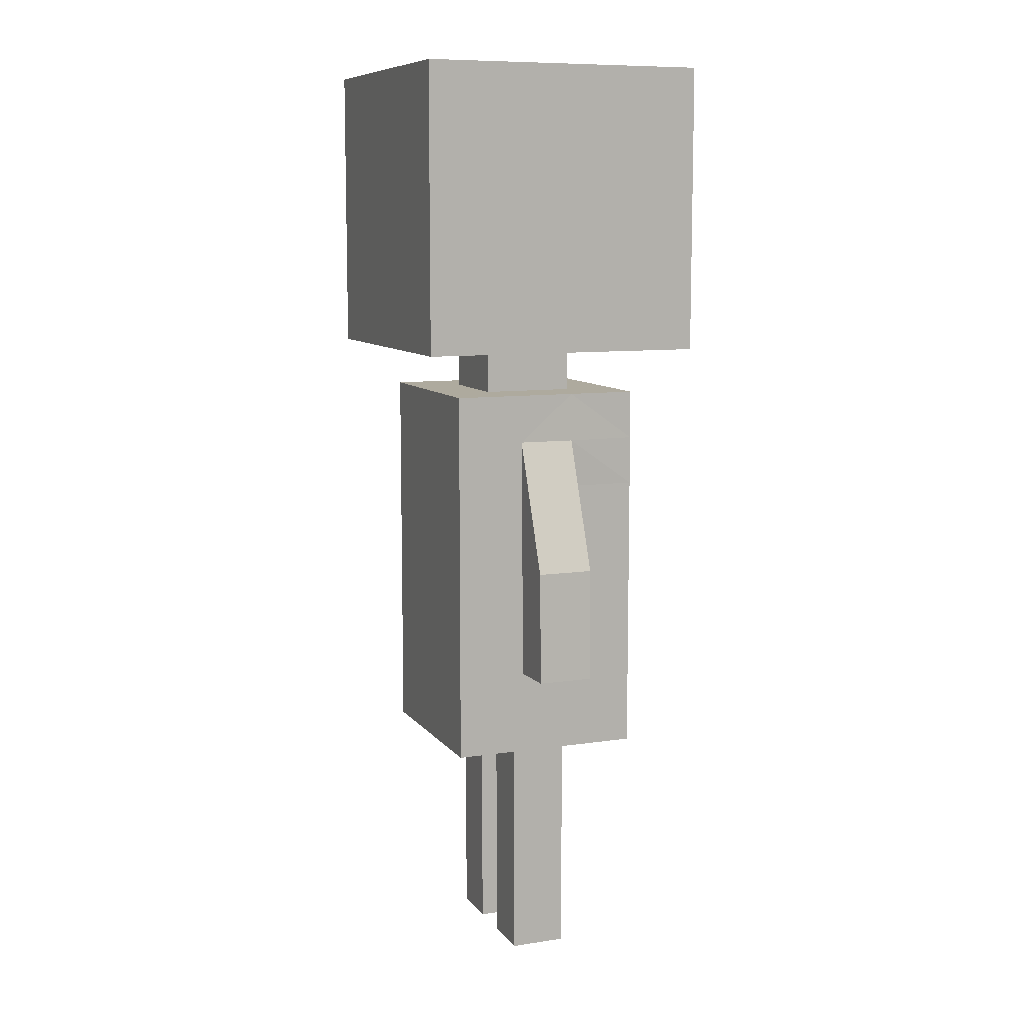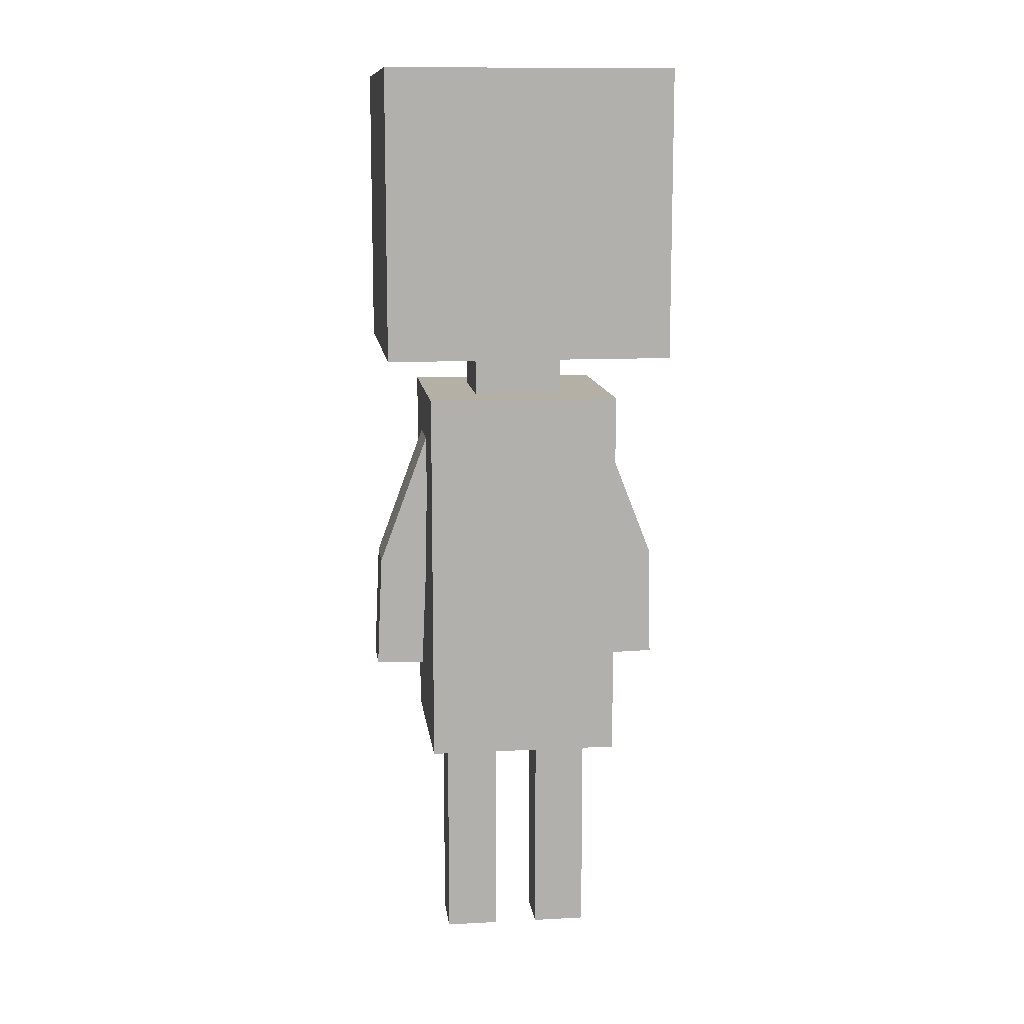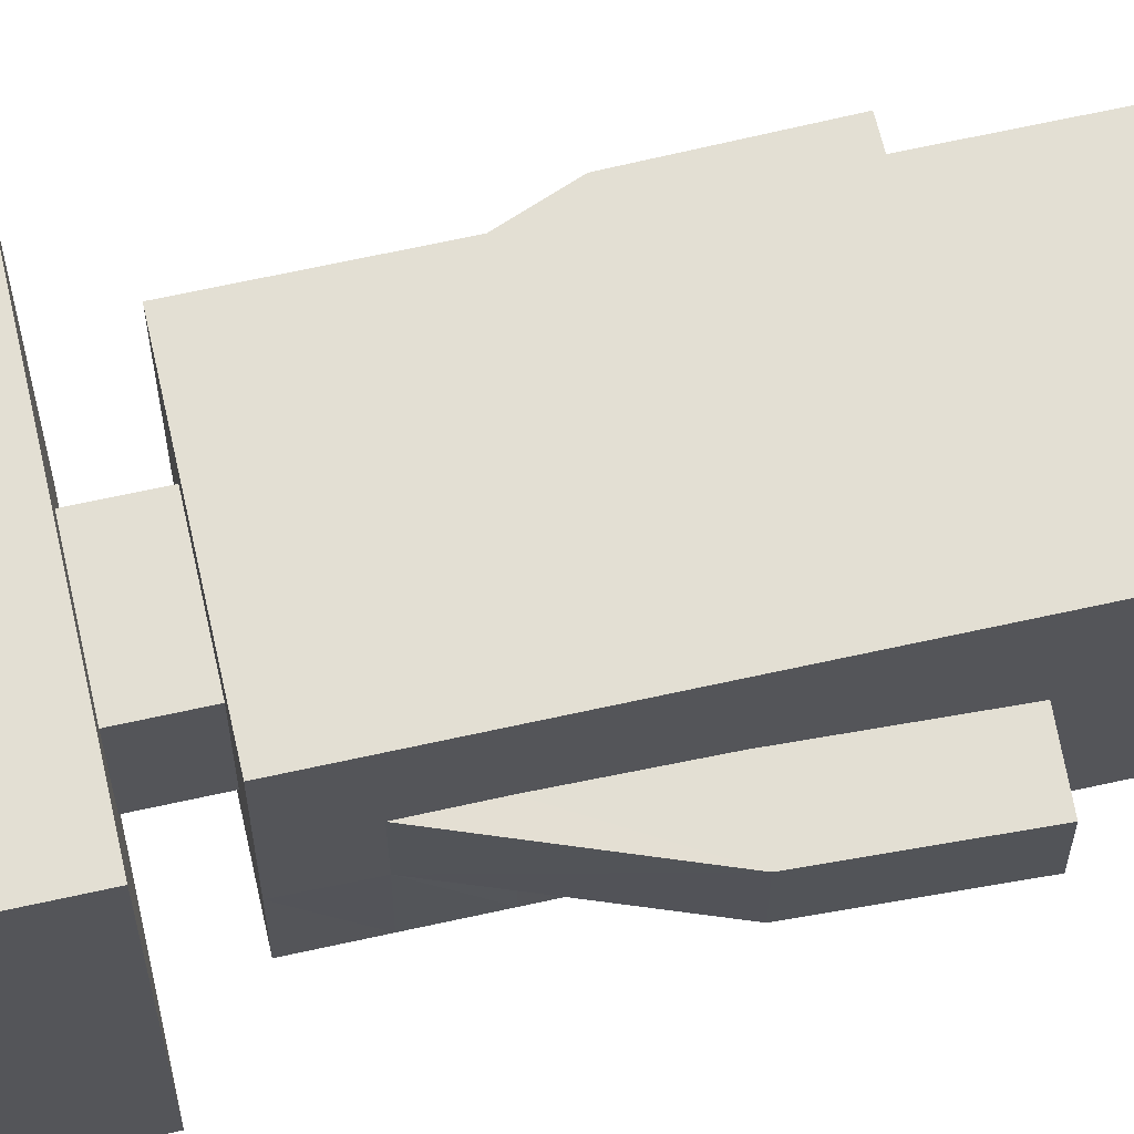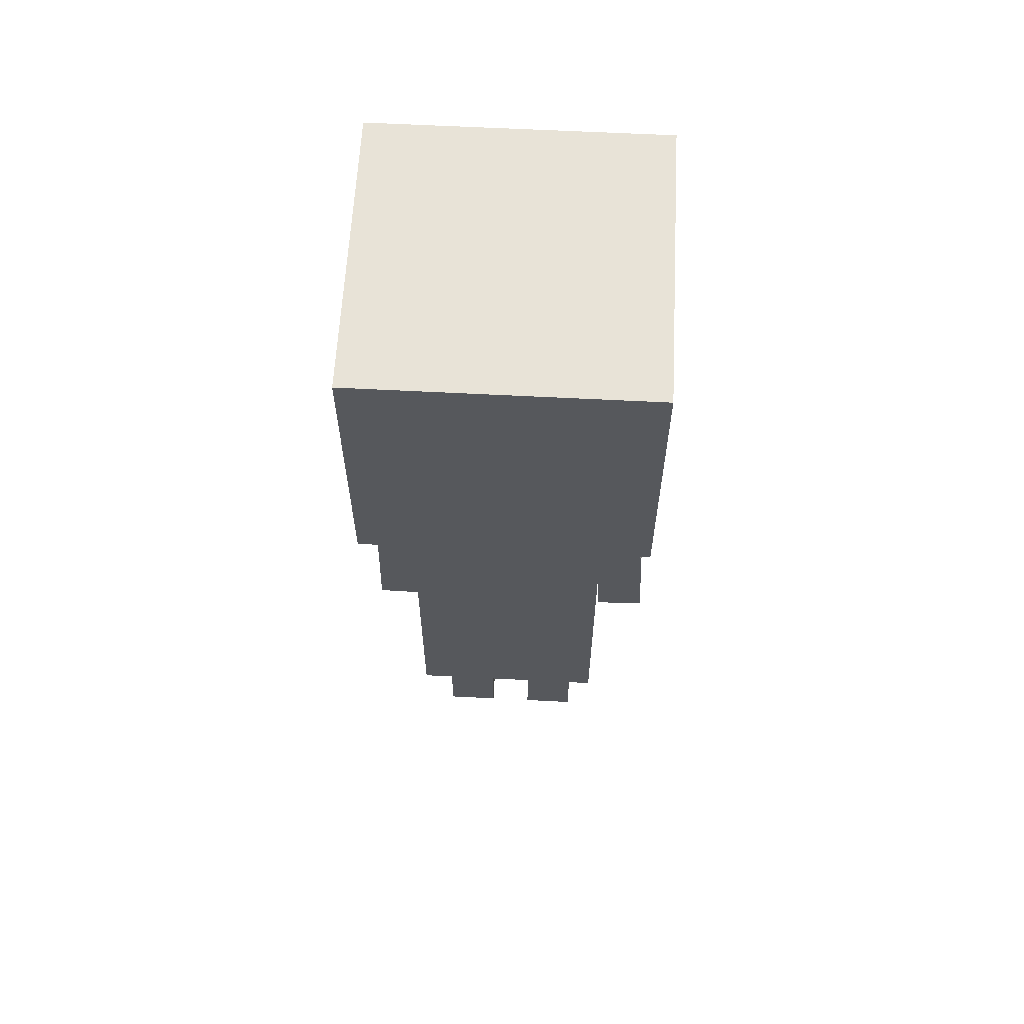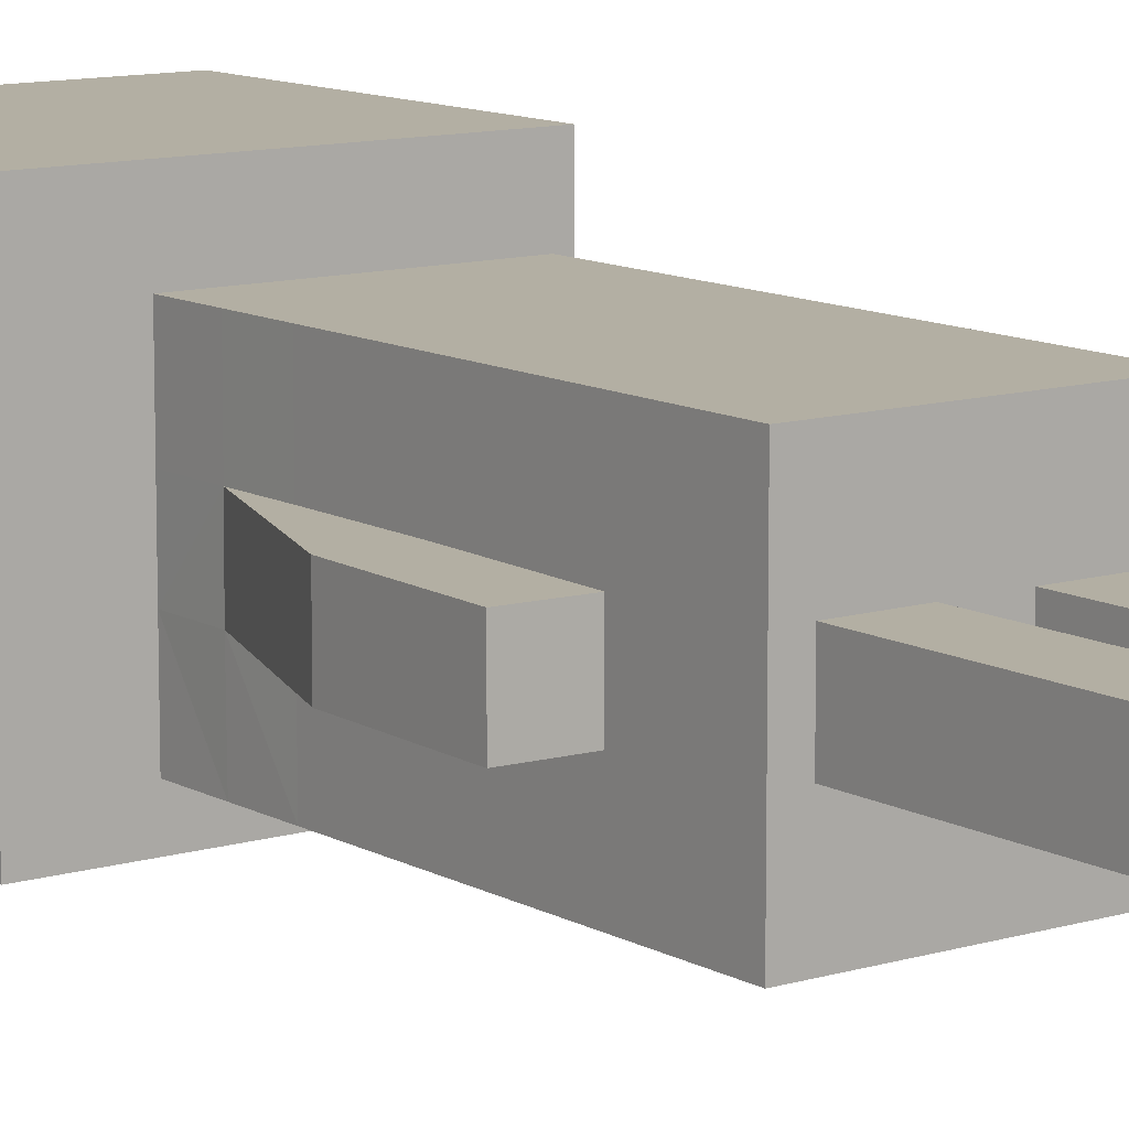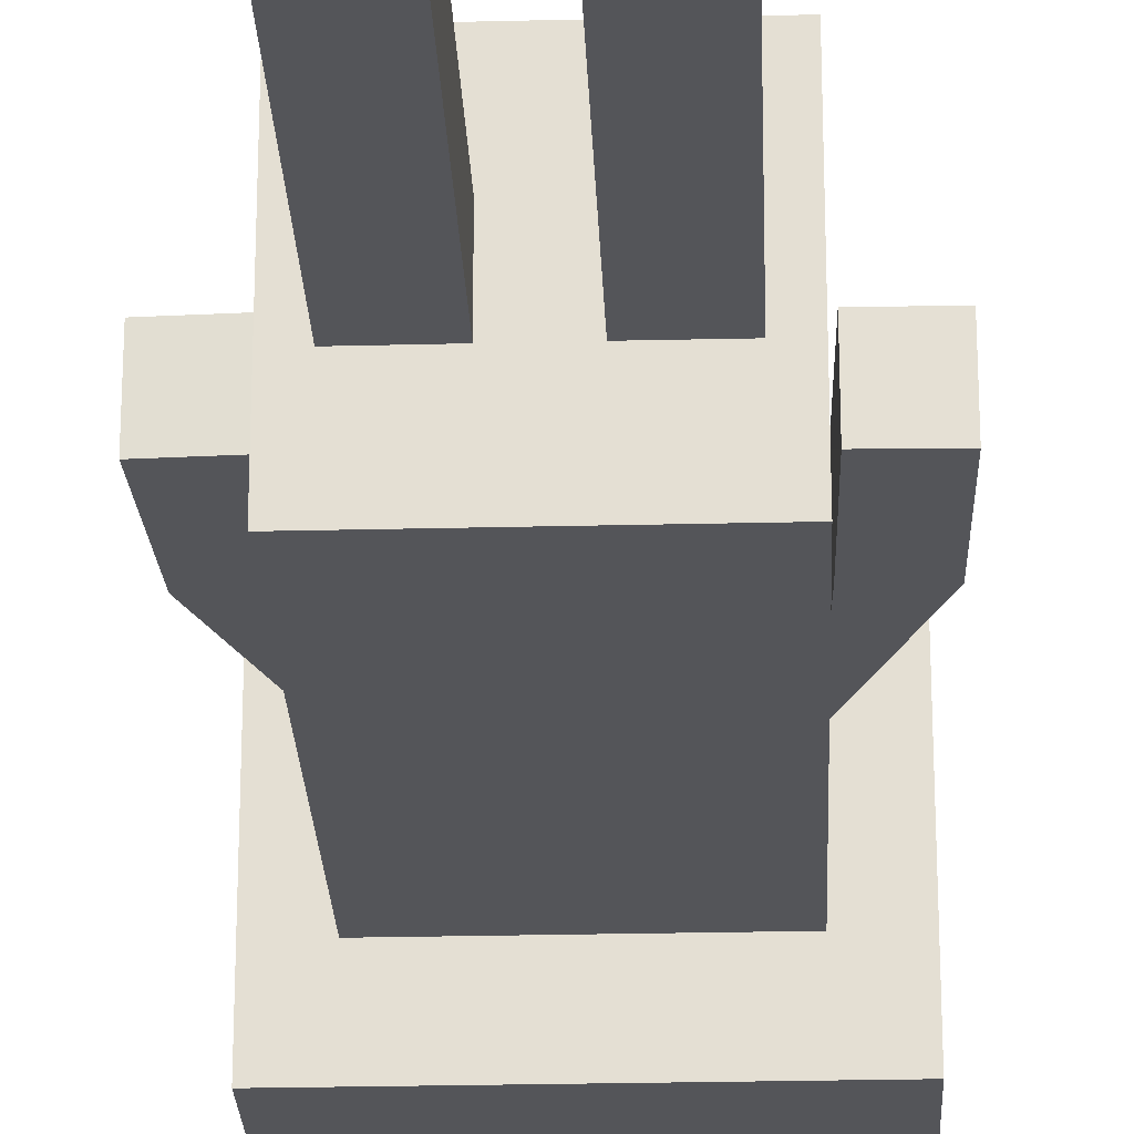
<metadata>
{"format":"obj","ext":"obj","renderer":"f3d","projection":"perspective","resolution":1024,"background":"white","views":[{"elev":9.3,"azim":68.4,"up":"+Y"},{"elev":11.7,"azim":-7.1,"up":"+Y"},{"elev":66.9,"azim":-102.5,"up":"+Z"},{"elev":61.7,"azim":-177.0,"up":"+Y"},{"elev":11.1,"azim":-36.7,"up":"+Z"},{"elev":-24.7,"azim":2.3,"up":"+Z"}]}
</metadata>
<code>
o Plane
v 0.1255 0.3681 -0.03847
v 0.1255 0.3681 0.03522
v 0.186 0.5576 0.1863
v 0.186 0.9326 0.1863
v 0.186 0.5576 -0.1887
v 0.186 0.9326 -0.1887
v 0.1255 0.3681 -0.1282
v 0.1255 0.3681 0.1257
v 0.05766 0.5576 0.05793
v 0.05766 0.5576 -0.06036
v 0.05766 0.4961 0.05793
v 0.05766 0.4961 -0.06036
v 0.1263 0.4318 -0.03847
v 0.1256 0.432 0.03524
v 0.1255 0.4961 0.1257
v 0.1255 0.4961 -0.1282
v 0.1255 0.4321 -0.1282
v 0.1255 0.4321 0.1257
v 0.1255 -0.003909 0.1257
v 0.1255 -0.003909 -0.1282
v 0.1255 0.4961 0.03527
v 0.1255 -0.003909 0.03506
v 0.1255 0.4961 -0.03847
v 0.1322 0.109 -0.03847
v 0.1322 0.109 0.03522
v 0.1962 0.1104 -0.03847
v 0.1962 0.1104 0.03524
v 0.1255 -0.003909 0.03506
v 0.09803 -0.003909 0.1257
v 0.09803 -0.003909 -0.1282
v 0.09803 -0.003909 0.0351
v 0.1255 -0.003909 -0.03847
v 0.09803 -0.003909 -0.03844
v 0.02814 -0.003909 -0.1282
v 0.02814 -0.003909 -0.03836
v 0.02814 -0.003909 0.1257
v 0.02814 -0.003909 0.03514
v 0.09803 -0.3039 0.0351
v 0.09803 -0.3039 -0.03844
v 0.02814 -0.3039 -0.03836
v 0.02814 -0.3039 0.03514
v 0.1929 0.2604 0.03524
v 0.1929 0.2604 -0.03847
v 0.1297 0.2596 -0.03847
v 0.1289 0.2589 0.03522
v 0.02814 -0.1539 0.03514
v 0.09803 -0.1539 0.0351
v 0.09803 -0.1539 -0.03844
v 0.02814 -0.1539 -0.03836
v -0.001485 0.3681 0.1257
v -0.001485 0.3681 -0.1282
v -0.1284 0.3681 -0.03847
v -0.1284 0.3681 0.03522
v -0.189 0.5576 0.1863
v -0.189 0.9326 0.1863
v -0.189 0.5576 -0.1887
v -0.189 0.9326 -0.1887
v -0.1284 0.3681 -0.1282
v -0.1284 0.3681 0.1257
v -0.06063 0.5576 0.05793
v -0.06063 0.5576 -0.06036
v -0.001485 0.4321 0.1257
v -0.001485 0.4321 -0.1282
v -0.06063 0.4961 0.05793
v -0.06063 0.4961 -0.06036
v -0.1293 0.4317 -0.03847
v -0.1287 0.432 0.03524
v -0.1284 0.4961 0.1257
v -0.1284 0.4961 -0.1282
v -0.1284 0.4321 -0.1282
v -0.1284 0.4321 0.1257
v -0.1284 -0.003909 0.1257
v -0.1284 -0.003909 -0.1282
v -0.1284 0.4961 0.03527
v -0.1284 -0.003909 0.03506
v -0.1284 0.4961 -0.03847
v -0.001485 0.9326 -0.1887
v -0.001485 0.5576 -0.1887
v -0.001485 0.9326 0.1863
v -0.001485 0.5576 0.1863
v -0.001485 0.5576 -0.06036
v -0.001485 0.5576 0.05793
v -0.001485 0.4961 -0.06036
v -0.001485 0.4961 0.05793
v -0.001485 0.4961 -0.1282
v -0.001485 0.4961 0.1257
v -0.001485 -0.003909 -0.1282
v -0.001485 -0.003909 0.1257
v -0.1368 0.1035 -0.03847
v -0.1368 0.1035 0.03522
v -0.2007 0.1064 -0.03847
v -0.2007 0.1064 0.03524
v -0.001485 -0.003909 0.03516
v -0.1284 -0.003909 0.03506
v -0.101 -0.003909 0.1257
v -0.101 -0.003909 -0.1282
v -0.101 -0.003909 0.0351
v -0.1284 -0.003909 -0.03847
v -0.101 -0.003909 -0.03844
v -0.001485 -0.003909 -0.03833
v -0.03111 -0.003909 -0.1282
v -0.03111 -0.003909 -0.03836
v -0.03111 -0.003909 0.1257
v -0.03111 -0.003909 0.03514
v -0.101 -0.3039 0.0351
v -0.101 -0.3039 -0.03844
v -0.03111 -0.3039 -0.03836
v -0.03111 -0.3039 0.03514
v -0.194 0.2562 0.03524
v -0.194 0.2562 -0.03847
v -0.131 0.2541 -0.03847
v -0.1301 0.2534 0.03522
v -0.03111 -0.1539 0.03514
v -0.101 -0.1539 0.0351
v -0.101 -0.1539 -0.03844
v -0.03111 -0.1539 -0.03836
f 6 5 78
f 4 3 5
f 81 10 12
f 3 9 10
f 78 5 10
f 11 21 12
f 9 11 12
f 17 7 51
f 14 18 8
f 23 21 14
f 13 1 7
f 18 62 50
f 12 16 85
f 93 37 36
f 7 34 51
f 2 8 19
f 21 15 18
f 23 13 17
f 86 62 18
f 16 17 63
f 11 84 86
f 36 29 8
f 82 84 11
f 43 42 27
f 6 77 79
f 80 82 9
f 79 80 3
f 26 27 25
f 45 44 24
f 43 26 24
f 45 25 27
f 31 22 19
f 33 32 28
f 30 20 32
f 2 28 32
f 7 1 32
f 100 35 37
f 87 34 35
f 46 41 38
f 37 31 29
f 34 30 33
f 40 39 38
f 48 39 40
f 47 38 39
f 49 40 41
f 2 45 42
f 1 13 43
f 2 1 44
f 13 14 42
f 35 49 46
f 31 47 48
f 33 48 49
f 37 46 47
f 78 56 57
f 56 54 55
f 83 65 61
f 61 60 54
f 78 81 61
f 74 68 64
f 65 64 60
f 51 58 70
f 67 53 59
f 76 66 67
f 58 52 66
f 71 59 50
f 85 69 65
f 103 104 93
f 101 96 58
f 53 75 72
f 74 67 71
f 70 66 76
f 71 62 86
f 63 70 69
f 64 68 86
f 95 103 59
f 60 64 84
f 91 92 109
f 79 77 57
f 60 82 80
f 54 80 79
f 91 89 90
f 112 90 89
f 89 91 110
f 92 90 112
f 72 75 97
f 99 97 94
f 96 99 98
f 52 98 94
f 98 52 58
f 100 93 104
f 87 100 102
f 105 108 113
f 95 97 104
f 101 102 99
f 107 108 105
f 107 106 115
f 106 105 114
f 108 107 116
f 109 112 53
f 52 111 110
f 53 112 111
f 66 110 109
f 113 116 102
f 115 114 97
f 116 115 99
f 114 113 104
f 77 6 78
f 6 4 5
f 83 81 12
f 5 3 10
f 81 78 10
f 16 12 23
f 11 15 21
f 21 23 12
f 10 9 12
f 63 17 51
f 2 14 8
f 13 23 14
f 17 13 7
f 8 18 50
f 83 12 85
f 88 93 36
f 87 51 34
f 7 20 30
f 30 34 7
f 22 2 19
f 14 21 18
f 16 23 17
f 15 86 18
f 85 16 63
f 15 11 86
f 19 8 29
f 50 88 36
f 36 8 50
f 9 82 11
f 26 43 27
f 4 6 79
f 3 80 9
f 4 79 3
f 24 26 25
f 25 45 24
f 44 43 24
f 42 45 27
f 29 31 19
f 31 33 28
f 33 30 32
f 1 2 32
f 20 7 32
f 93 100 37
f 100 87 35
f 47 46 38
f 36 37 29
f 35 34 33
f 41 40 38
f 49 48 40
f 48 47 39
f 46 49 41
f 14 2 42
f 44 1 43
f 45 2 44
f 43 13 42
f 37 35 46
f 33 31 48
f 35 33 49
f 31 37 47
f 77 78 57
f 57 56 55
f 81 83 61
f 56 61 54
f 56 78 61
f 64 65 74
f 76 74 65
f 65 69 76
f 61 65 60
f 63 51 70
f 71 67 59
f 74 76 67
f 70 58 66
f 62 71 50
f 83 85 65
f 88 103 93
f 58 51 101
f 87 101 51
f 96 73 58
f 59 53 72
f 68 74 71
f 69 70 76
f 68 71 86
f 85 63 69
f 84 64 86
f 50 59 103
f 72 95 59
f 103 88 50
f 82 60 84
f 110 91 109
f 55 79 57
f 54 60 80
f 55 54 79
f 92 91 90
f 111 112 89
f 111 89 110
f 109 92 112
f 95 72 97
f 98 99 94
f 73 96 98
f 53 52 94
f 73 98 58
f 102 100 104
f 101 87 102
f 114 105 113
f 103 95 104
f 96 101 99
f 106 107 105
f 116 107 115
f 115 106 114
f 113 108 116
f 67 109 53
f 66 52 110
f 52 53 111
f 67 66 109
f 104 113 102
f 99 115 97
f 102 116 99
f 97 114 104

</code>
